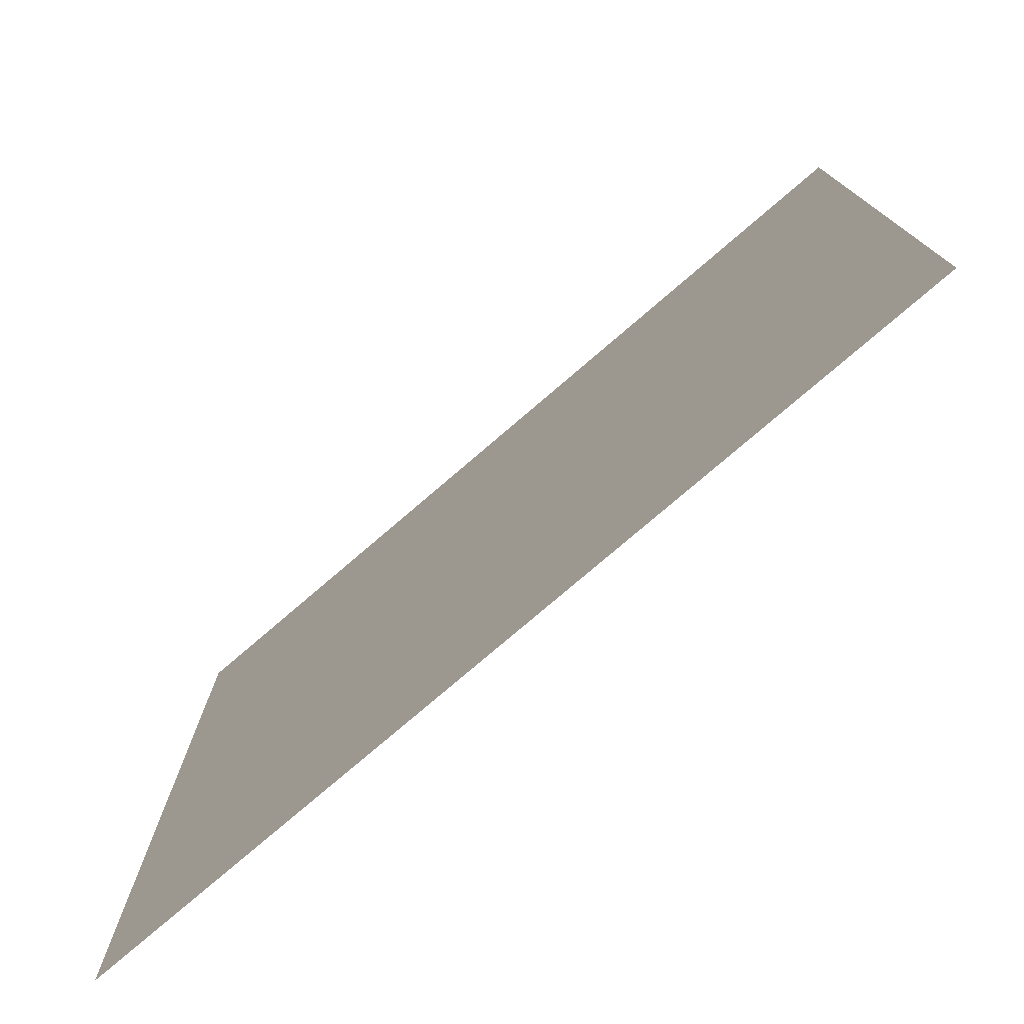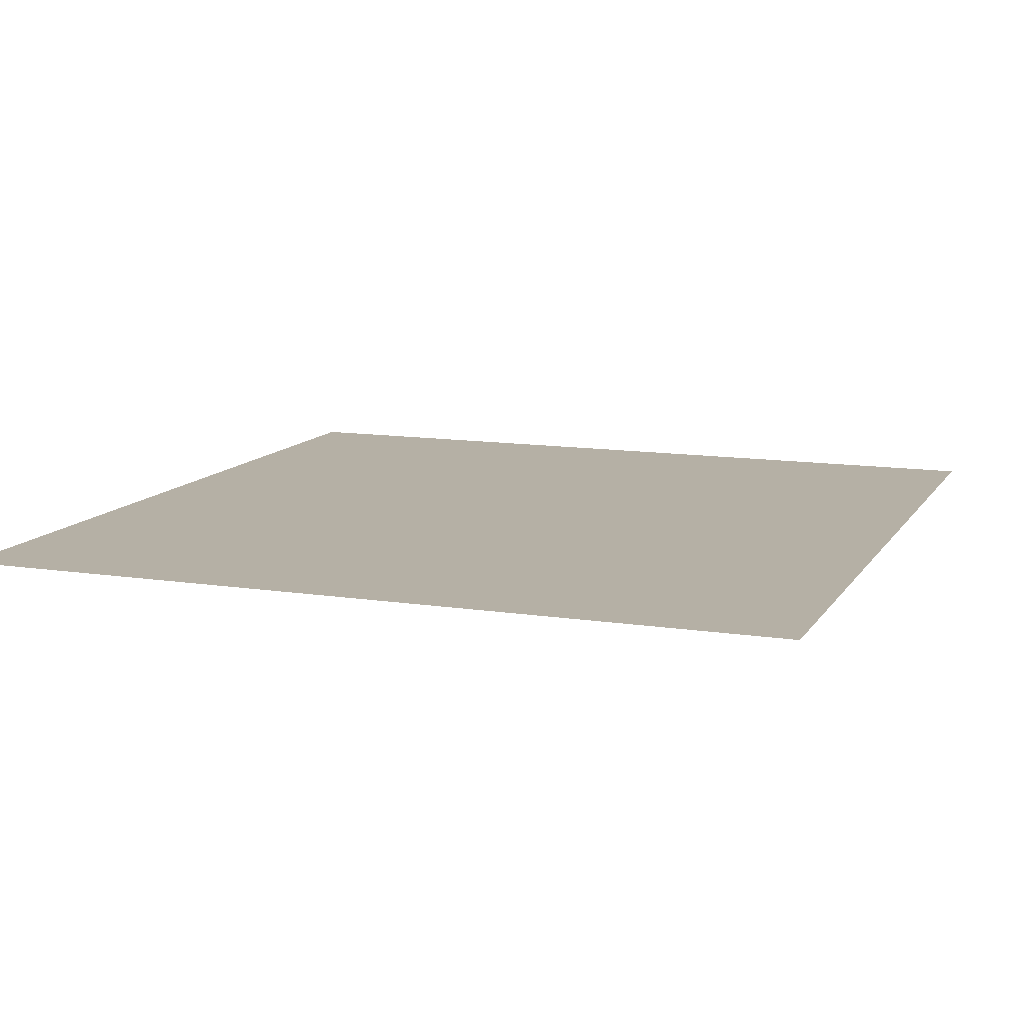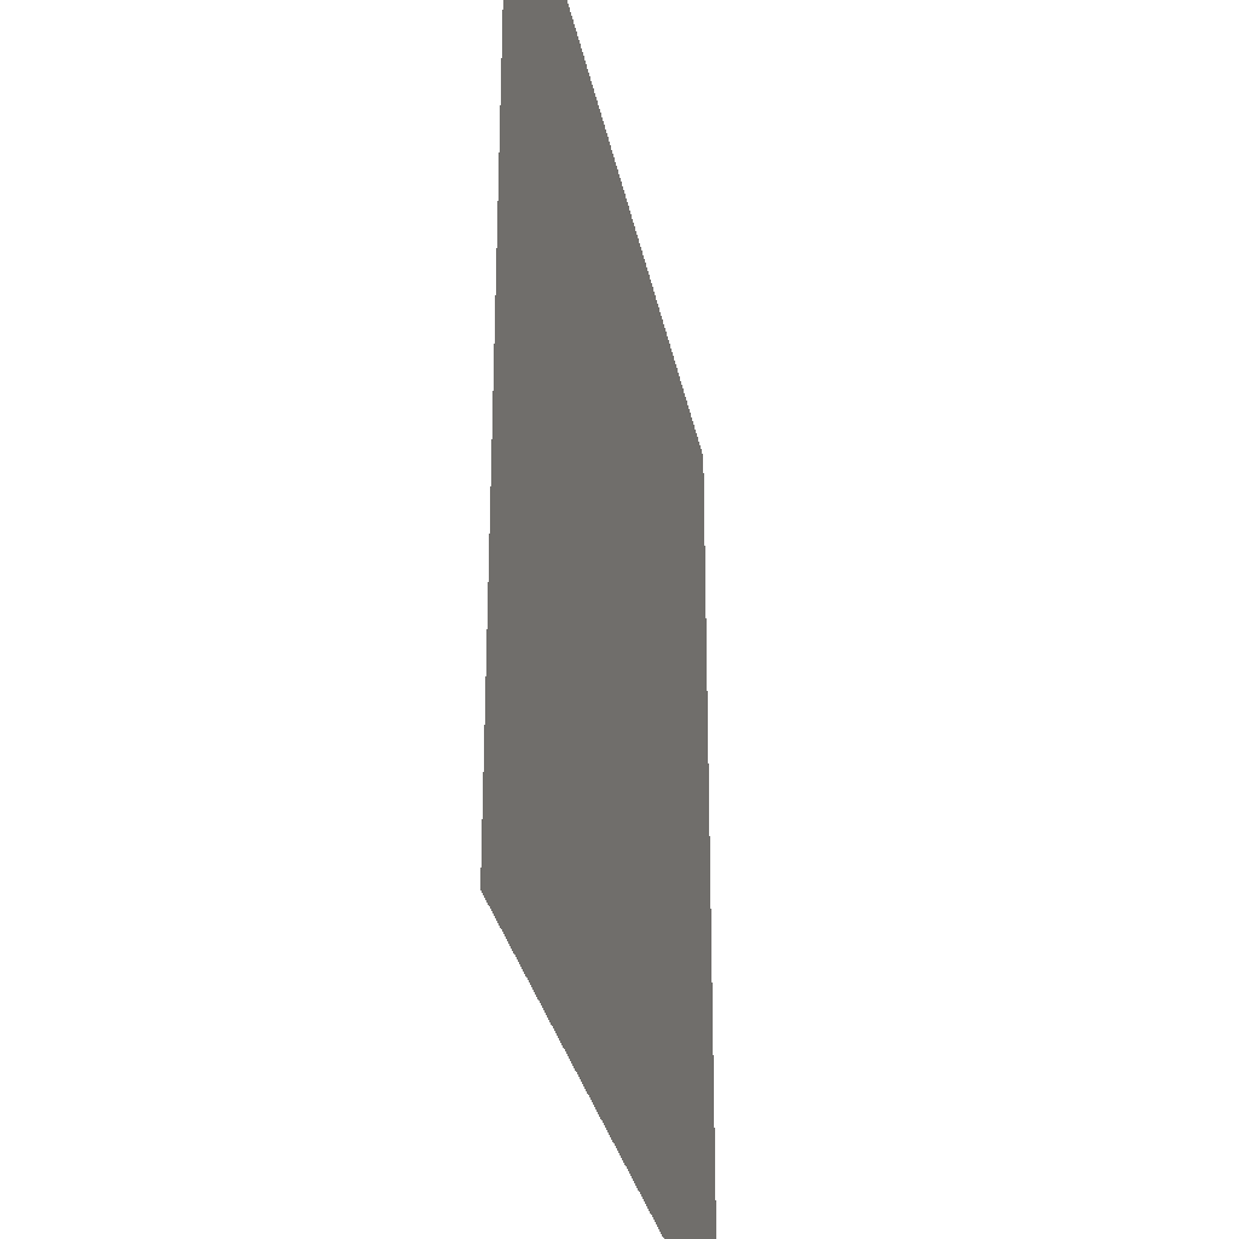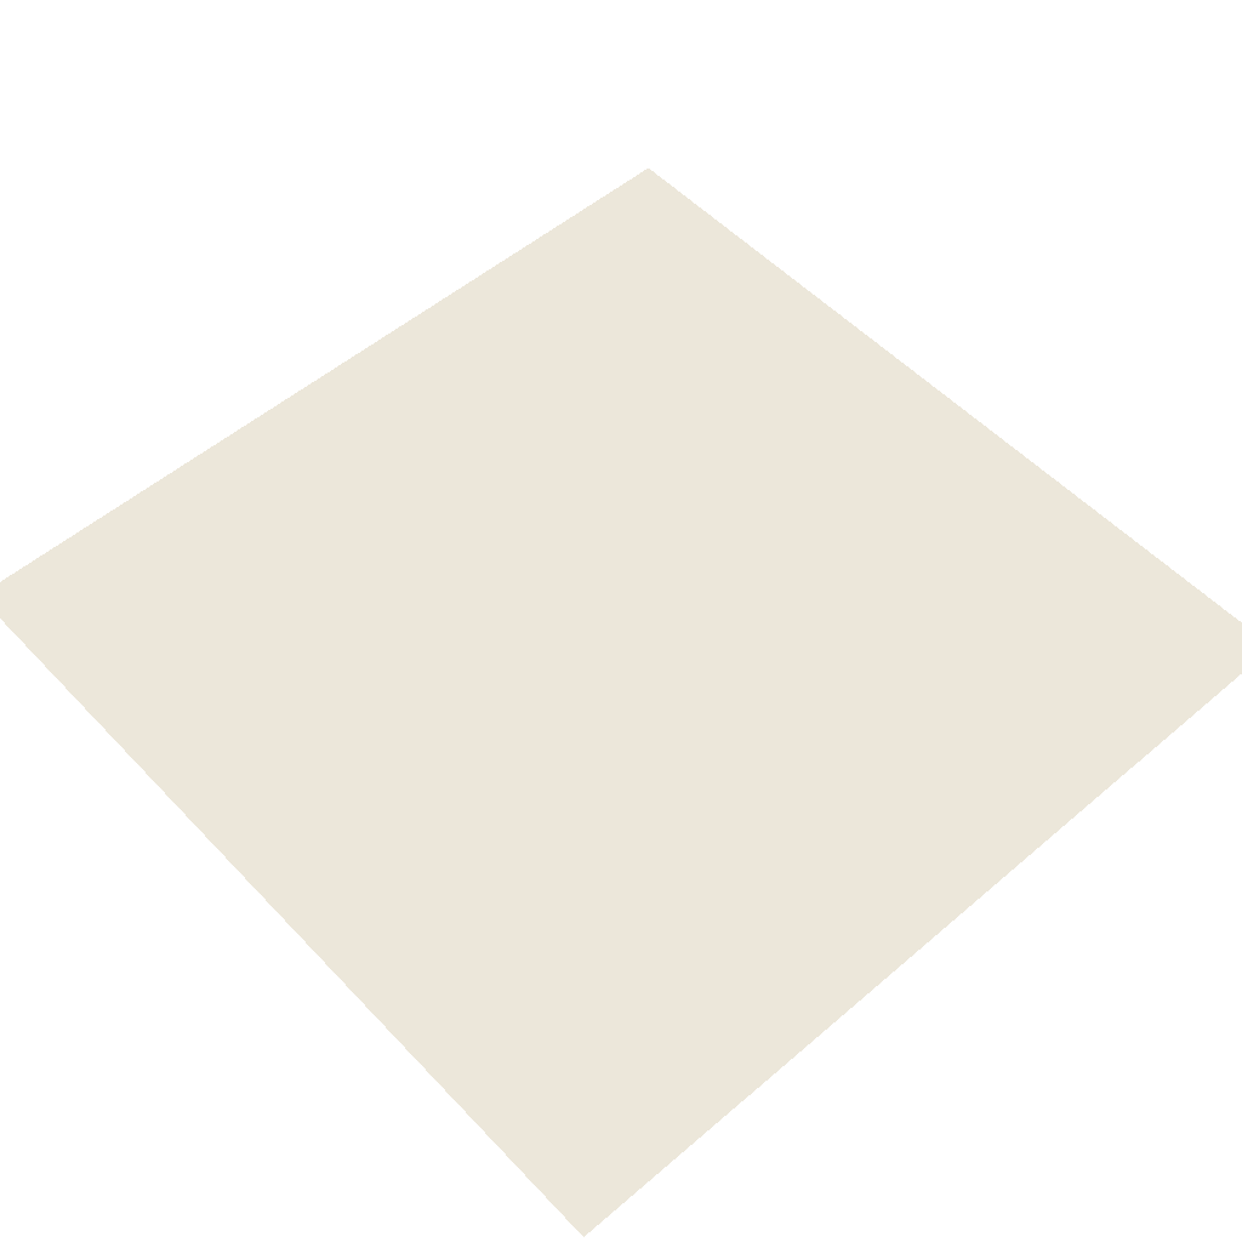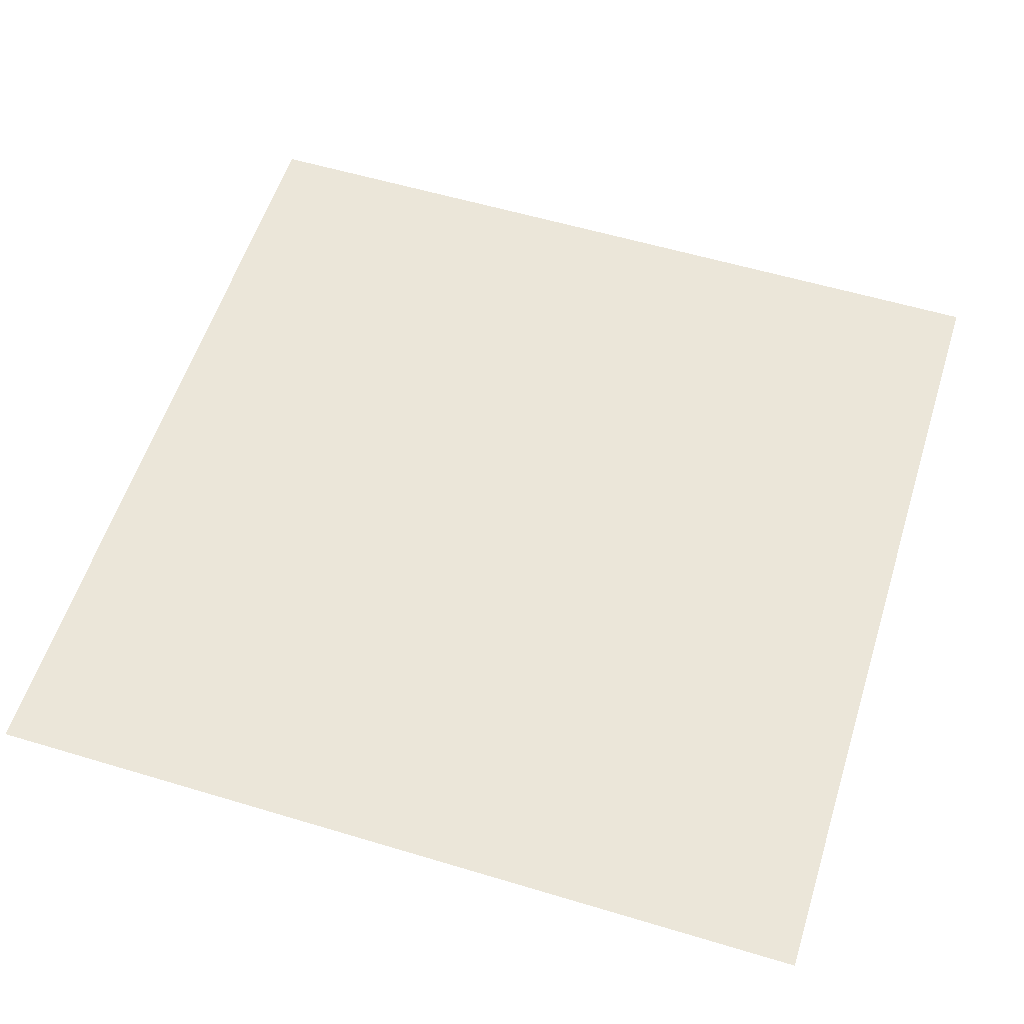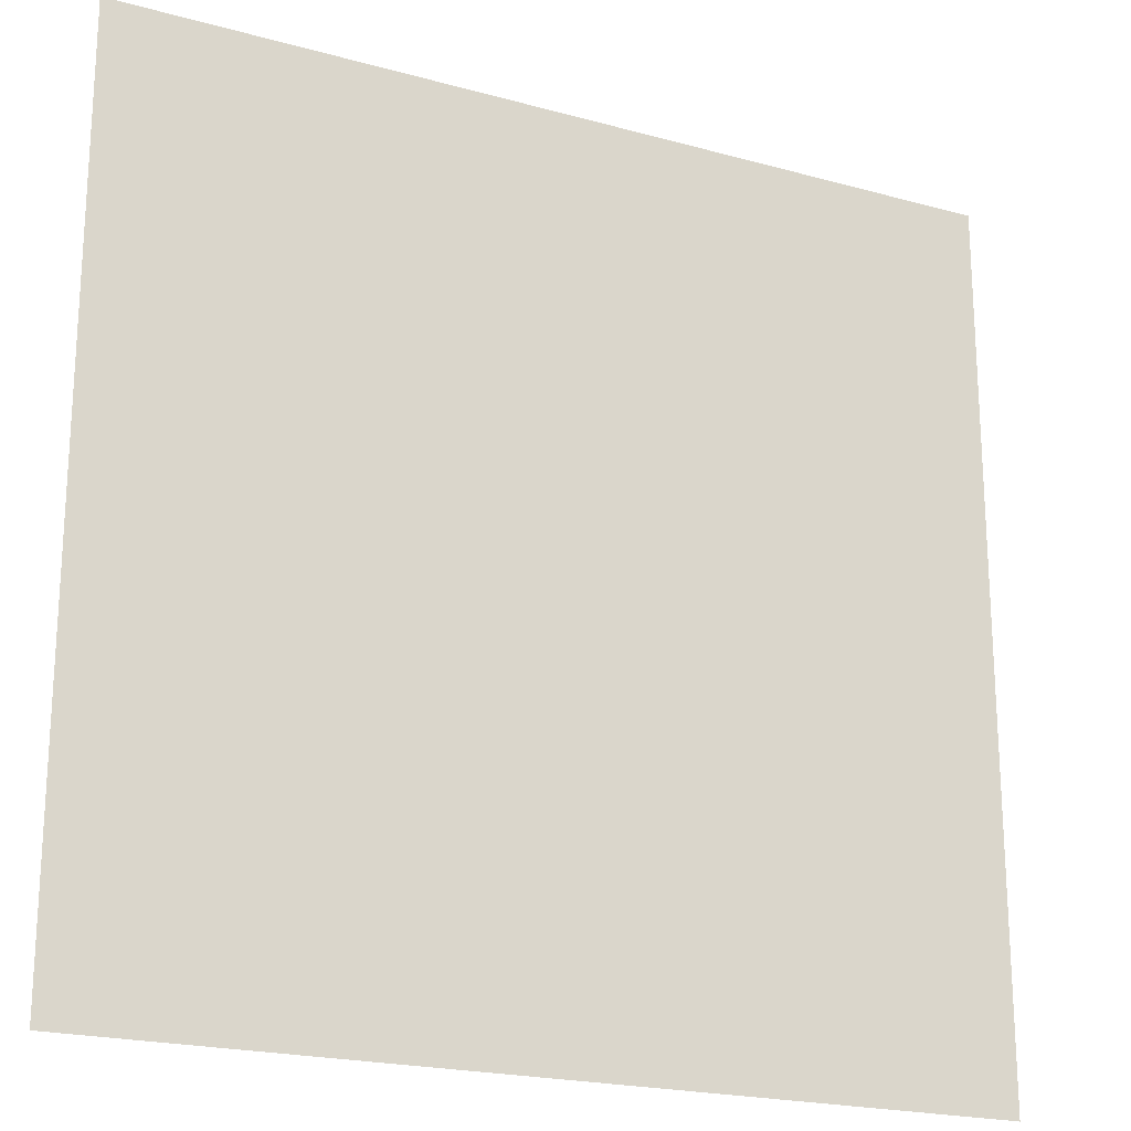
<metadata>
{"format":"obj","ext":"obj","renderer":"f3d","projection":"perspective","resolution":1024,"background":"white","views":[{"elev":-77.4,"azim":40.6,"up":"+Y"},{"elev":11.7,"azim":20.5,"up":"+Z"},{"elev":-30.6,"azim":-79.3,"up":"+Y"},{"elev":53.8,"azim":-132.2,"up":"+Z"},{"elev":57.0,"azim":-162.6,"up":"+Z"},{"elev":-20.8,"azim":-26.6,"up":"+Y"}]}
</metadata>
<code>
v 0 -1 0
v -1 -1 0
v -1 0 0
v 0 0 0
g Dungeon01_mesh_tile_2905
f 1 2 3 4

</code>
